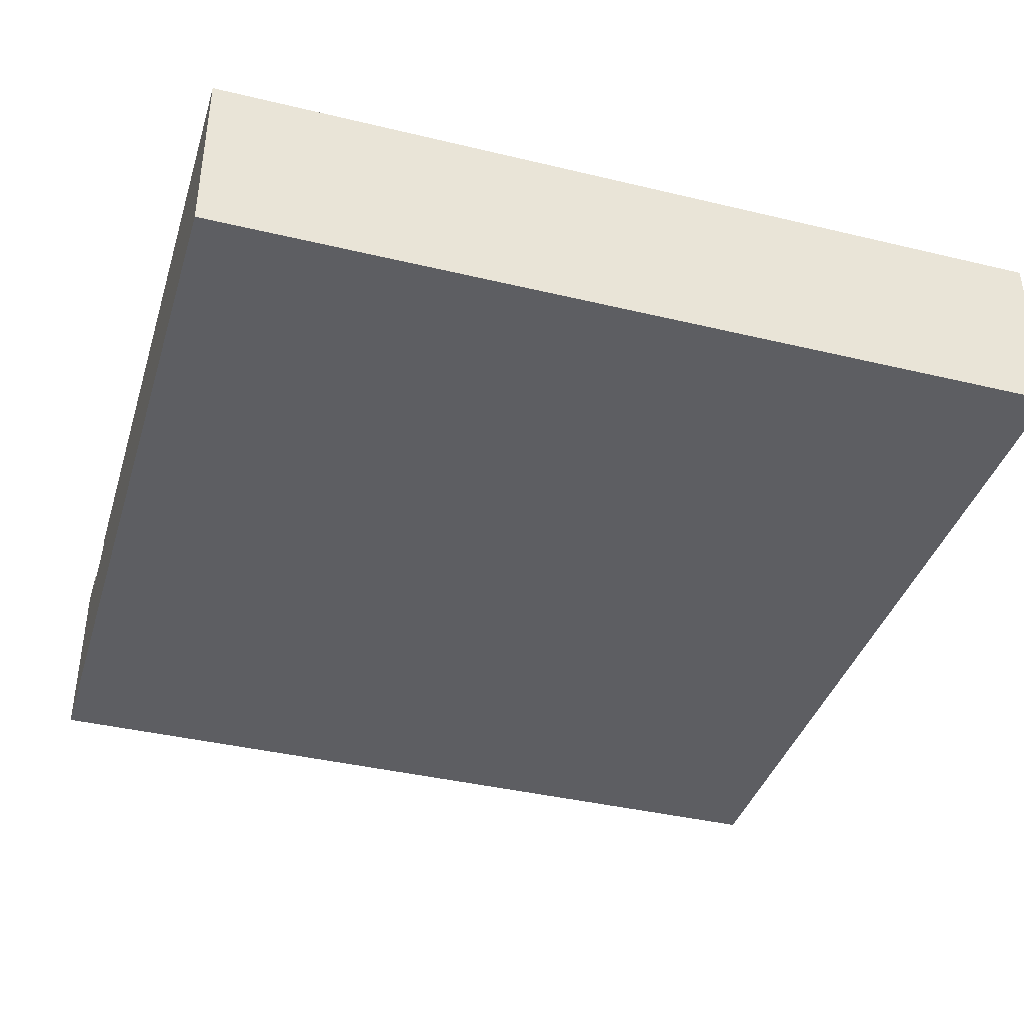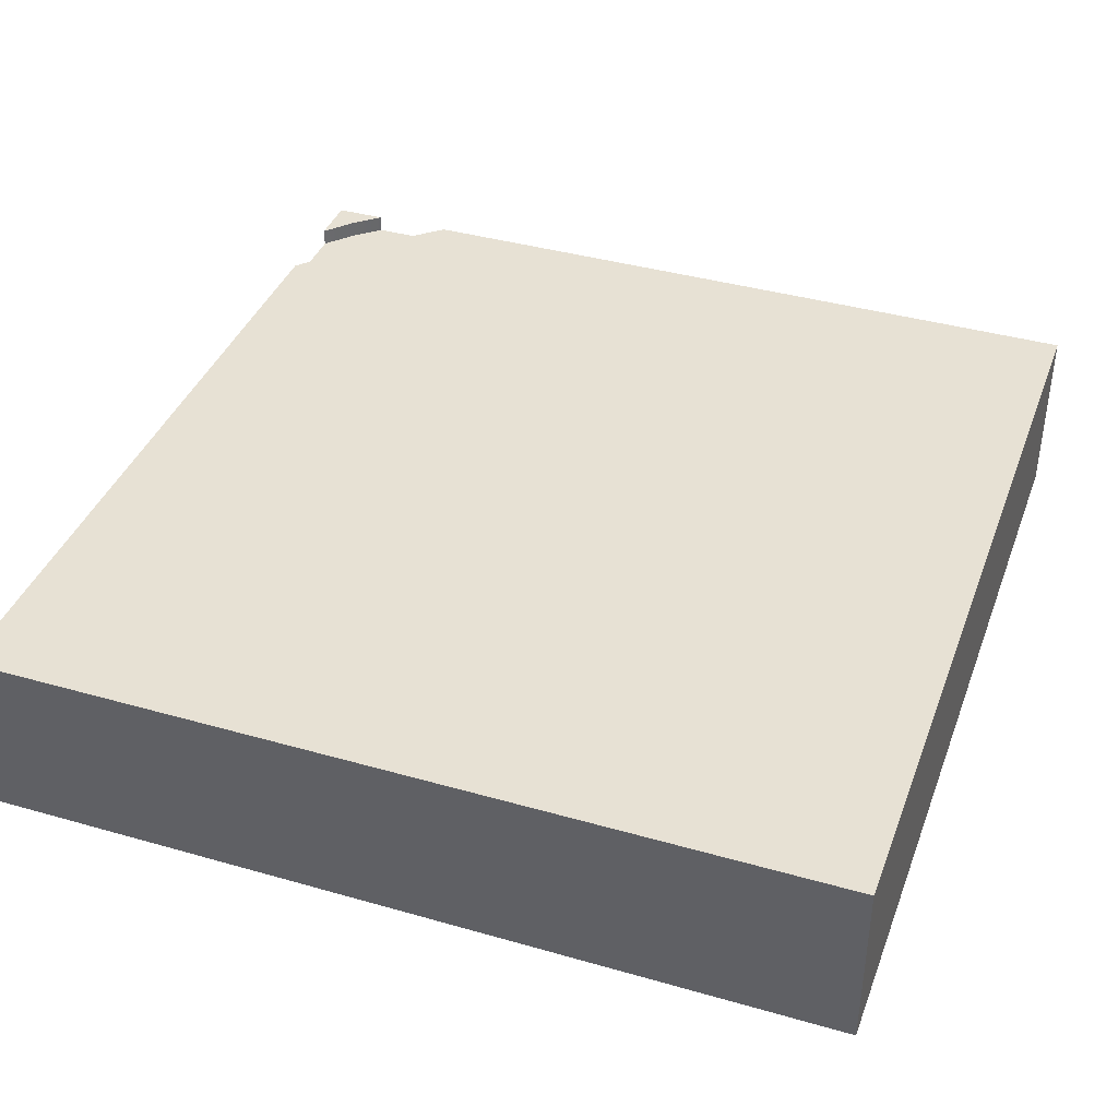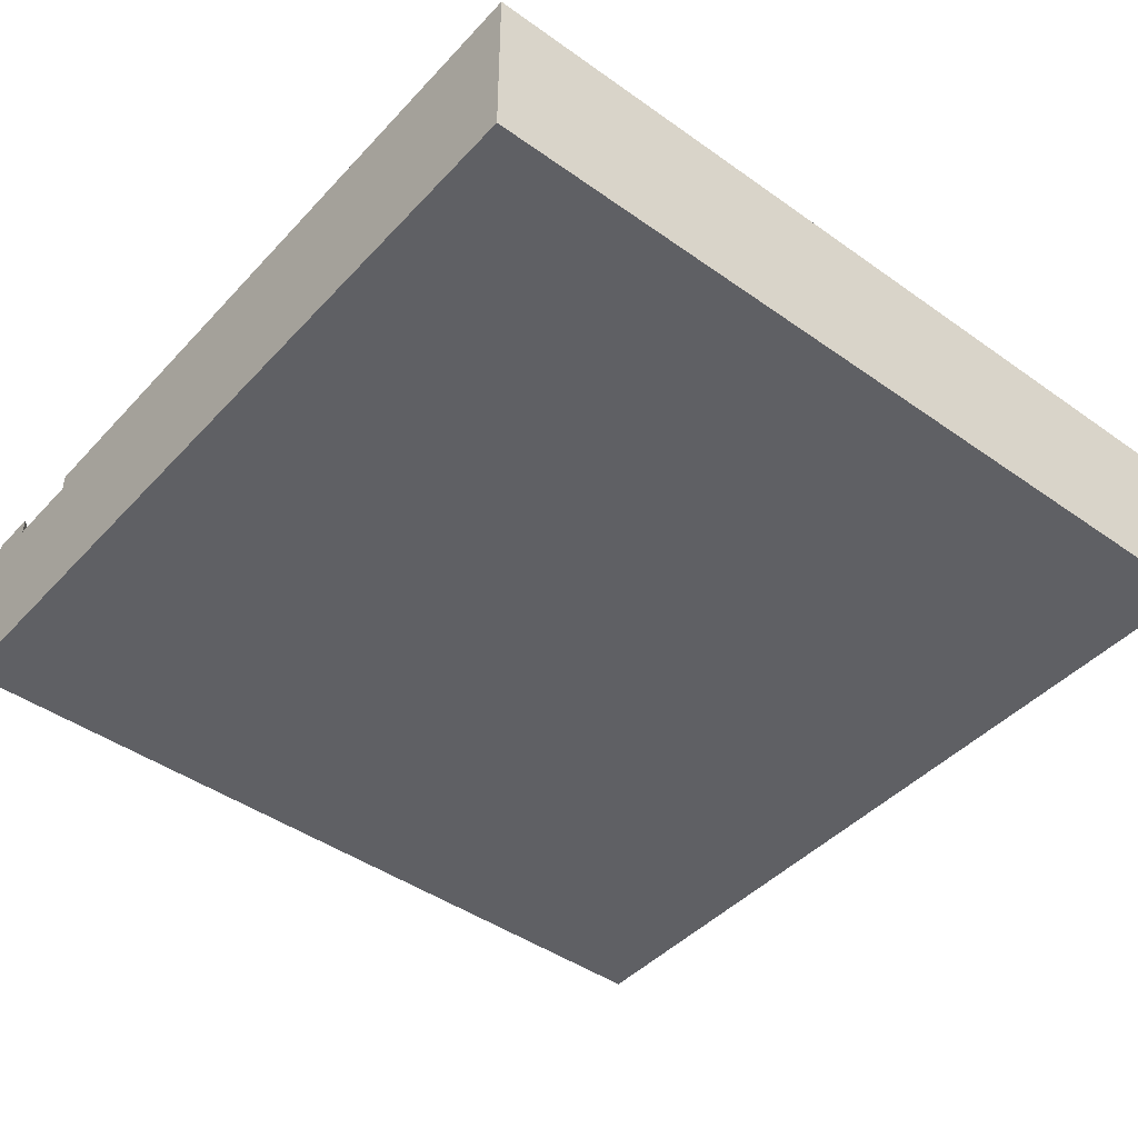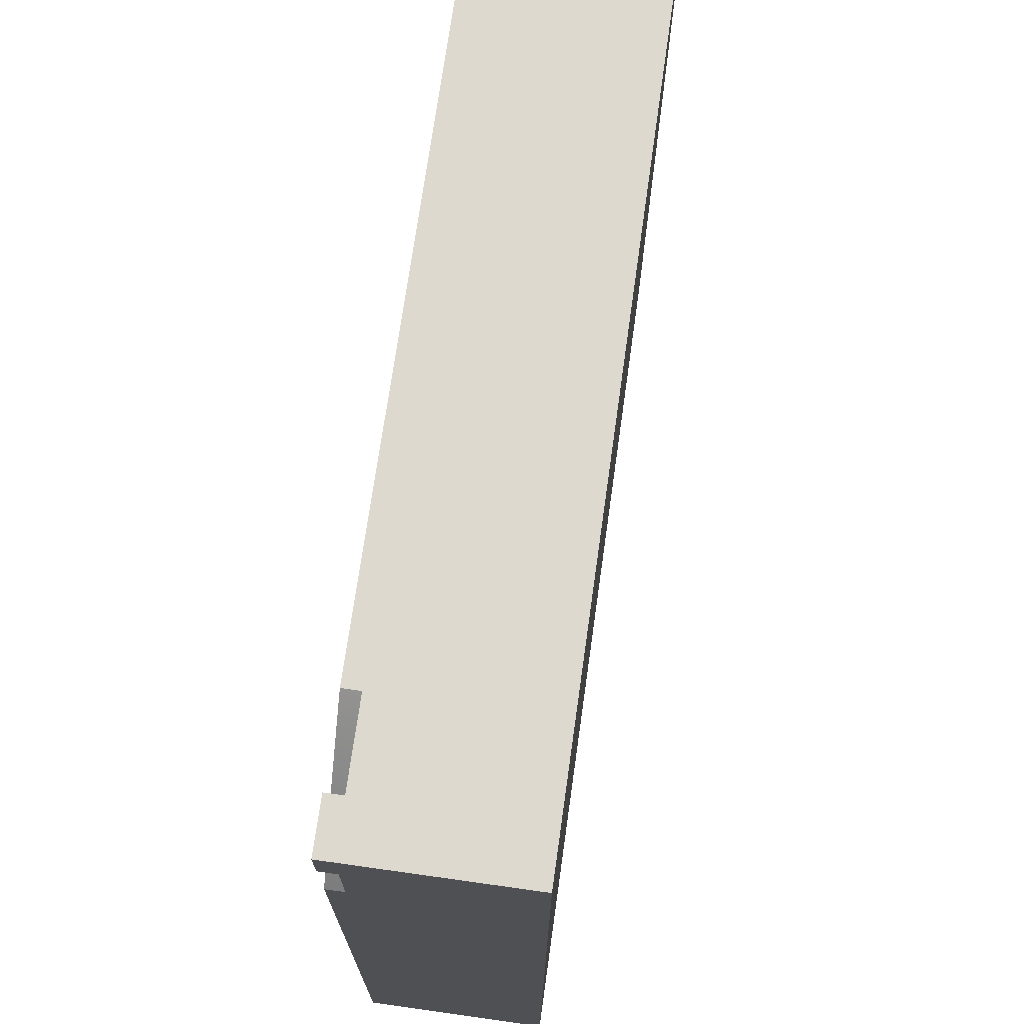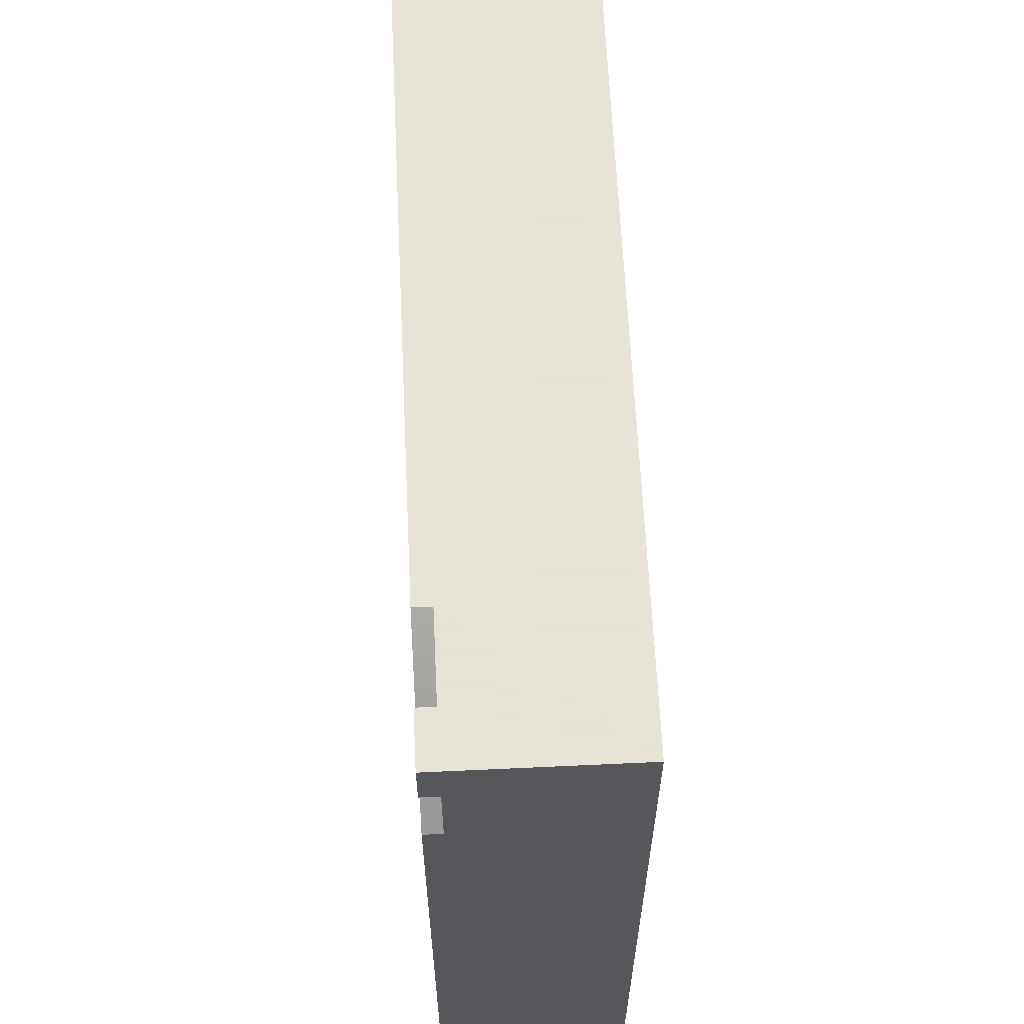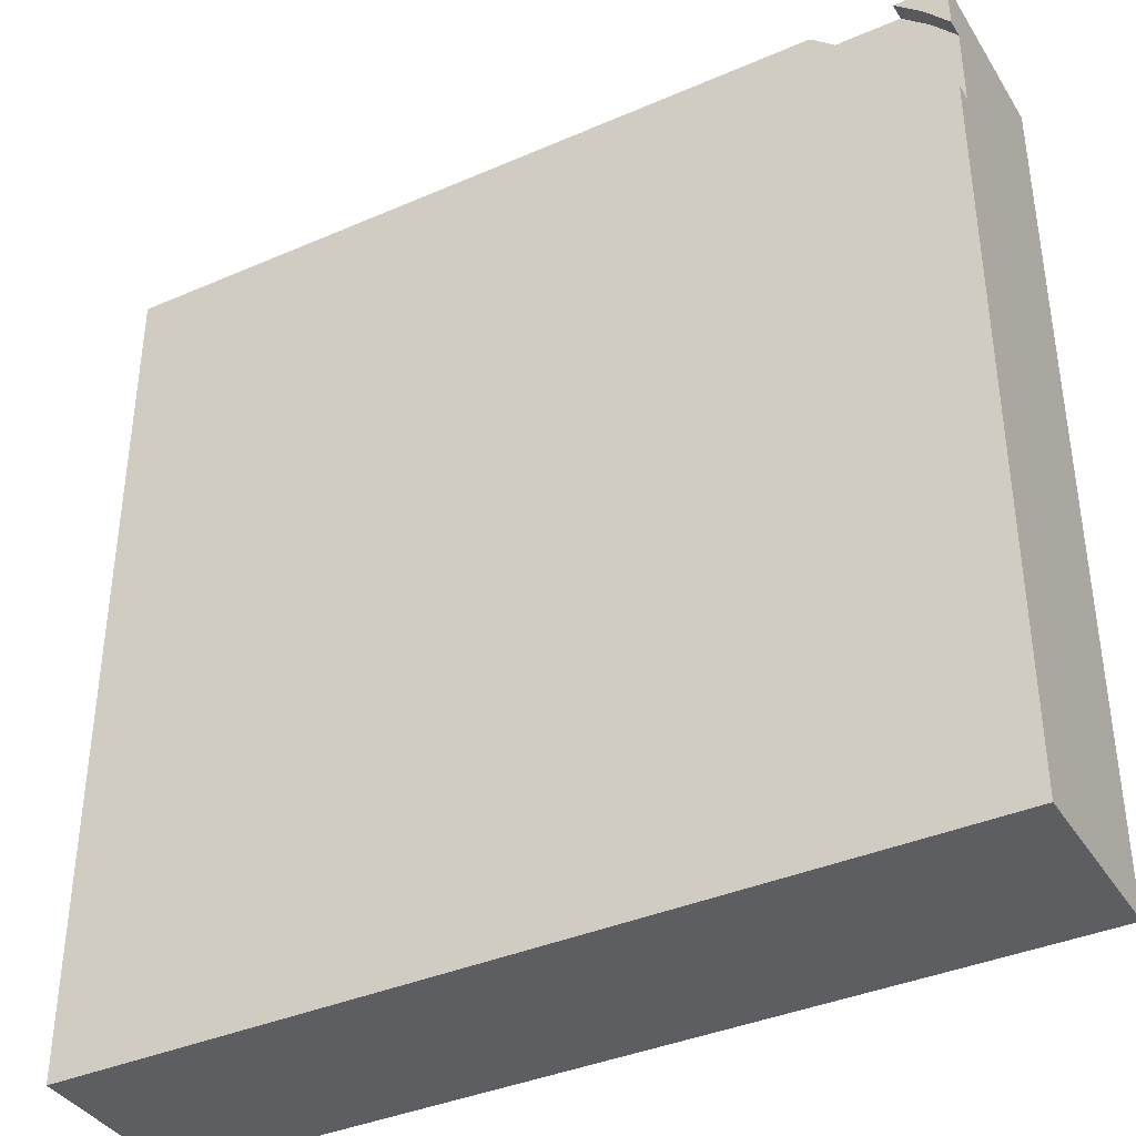
<metadata>
{"format":"obj","ext":"obj","renderer":"f3d","projection":"perspective","resolution":1024,"background":"white","views":[{"elev":-39.2,"azim":73.3,"up":"+Y"},{"elev":39.4,"azim":109.6,"up":"+Y"},{"elev":-44.6,"azim":50.5,"up":"+Y"},{"elev":71.8,"azim":-82.0,"up":"+Z"},{"elev":62.8,"azim":-92.7,"up":"+Z"},{"elev":-38.2,"azim":-151.2,"up":"+Z"}]}
</metadata>
<code>
o roadTile_097
v 0 5.04 -24
v 0 5.04 -3.694
v 1.726 5.04 -1.726
v 3.694 5.04 0
v 24 5.04 0
v 24 5.04 -24
v 0 1e-06 -24
v 0 0 0
v 0 5.04 0
v 0 5.04 -1.424
v 0 4.56 -1.424
v 0 4.56 -3.694
v 24 0 -0
v 24 1e-06 -24
v 3.694 4.56 0
v 1.424 4.56 0
v 1.424 5.04 0
v 1.726 4.56 -1.726
v 0.6655 4.56 -0.6655
v 0.6655 5.04 -0.6655
f 4 5 6
f 8 11 12
f 8 14 13
f 15 16 8
f 14 5 13
f 14 1 6
f 9 20 10
f 6 1 2
f 2 3 6
f 3 4 6
f 1 7 12
f 7 8 12
f 8 9 11
f 9 10 11
f 12 2 1
f 8 7 14
f 8 13 15
f 13 5 15
f 5 4 15
f 16 17 9
f 16 9 8
f 14 6 5
f 14 7 1
f 9 17 20
f 3 15 4
f 2 18 3
f 16 15 18
f 20 11 10
f 17 19 20
f 3 18 15
f 2 12 18
f 18 12 11
f 11 19 18
f 19 16 18
f 20 19 11
f 17 16 19

</code>
